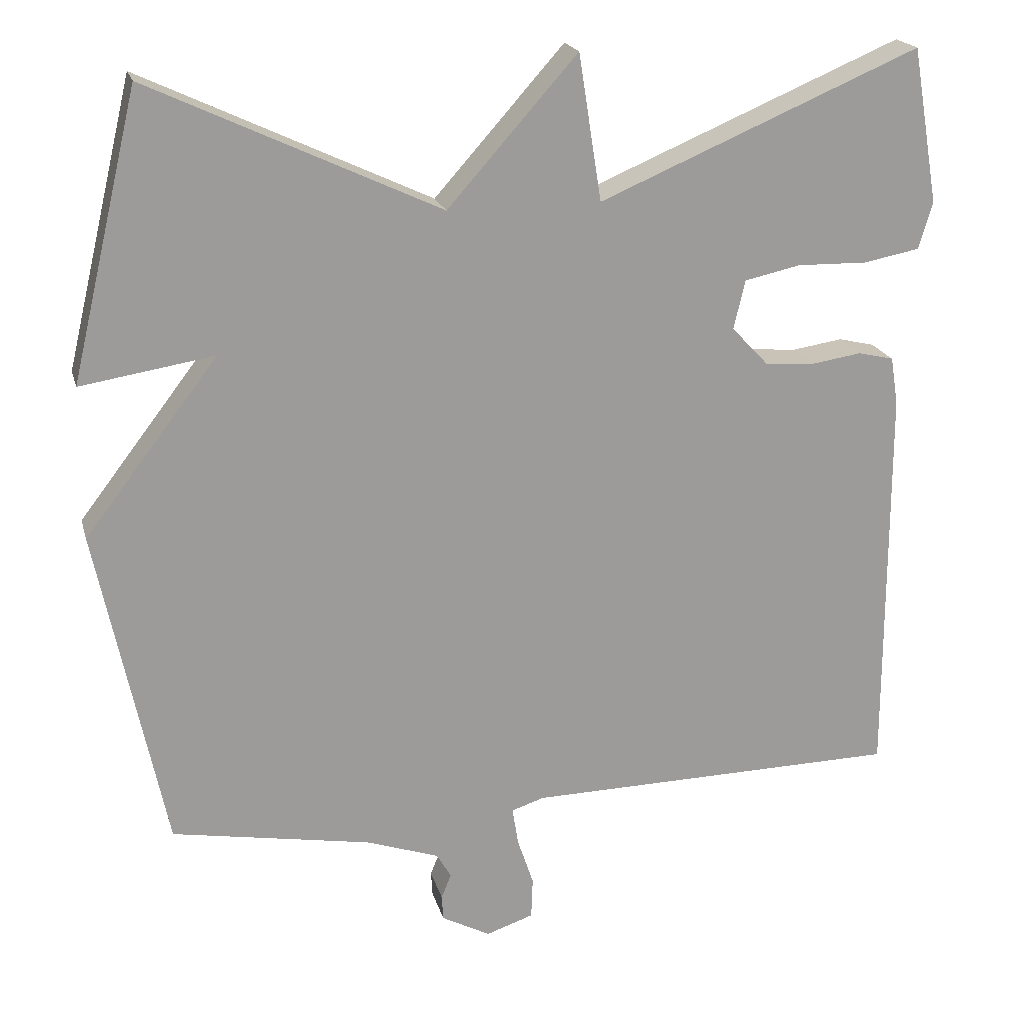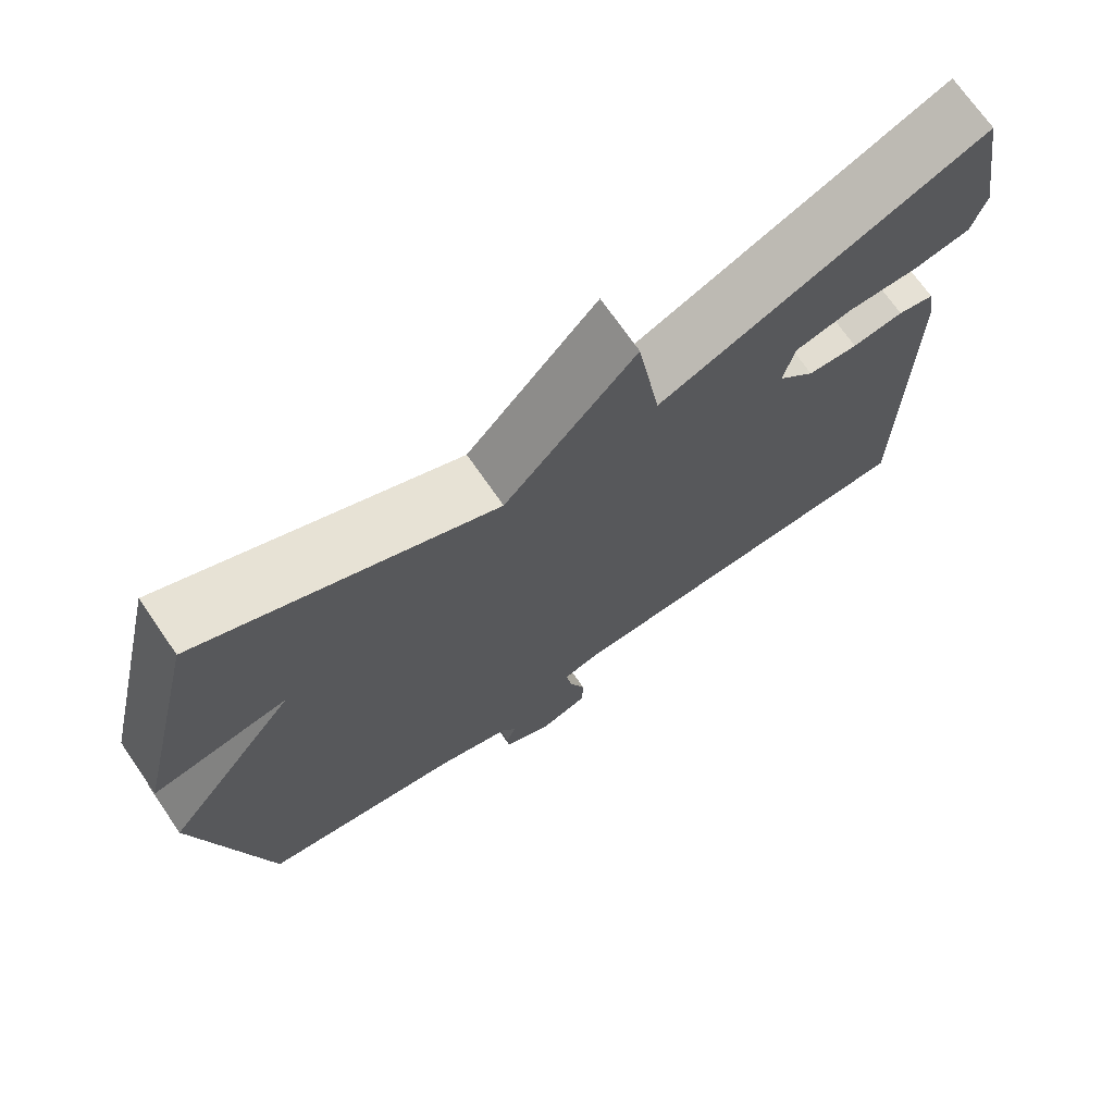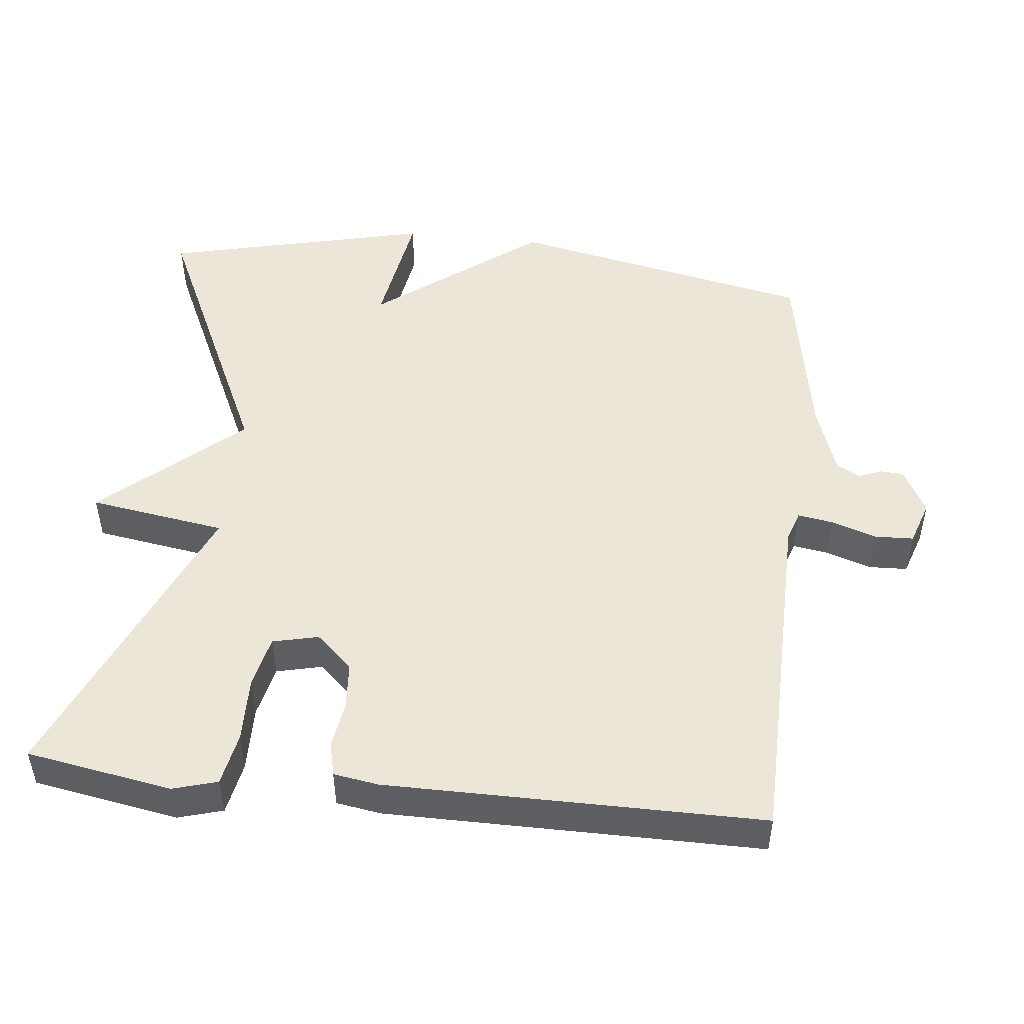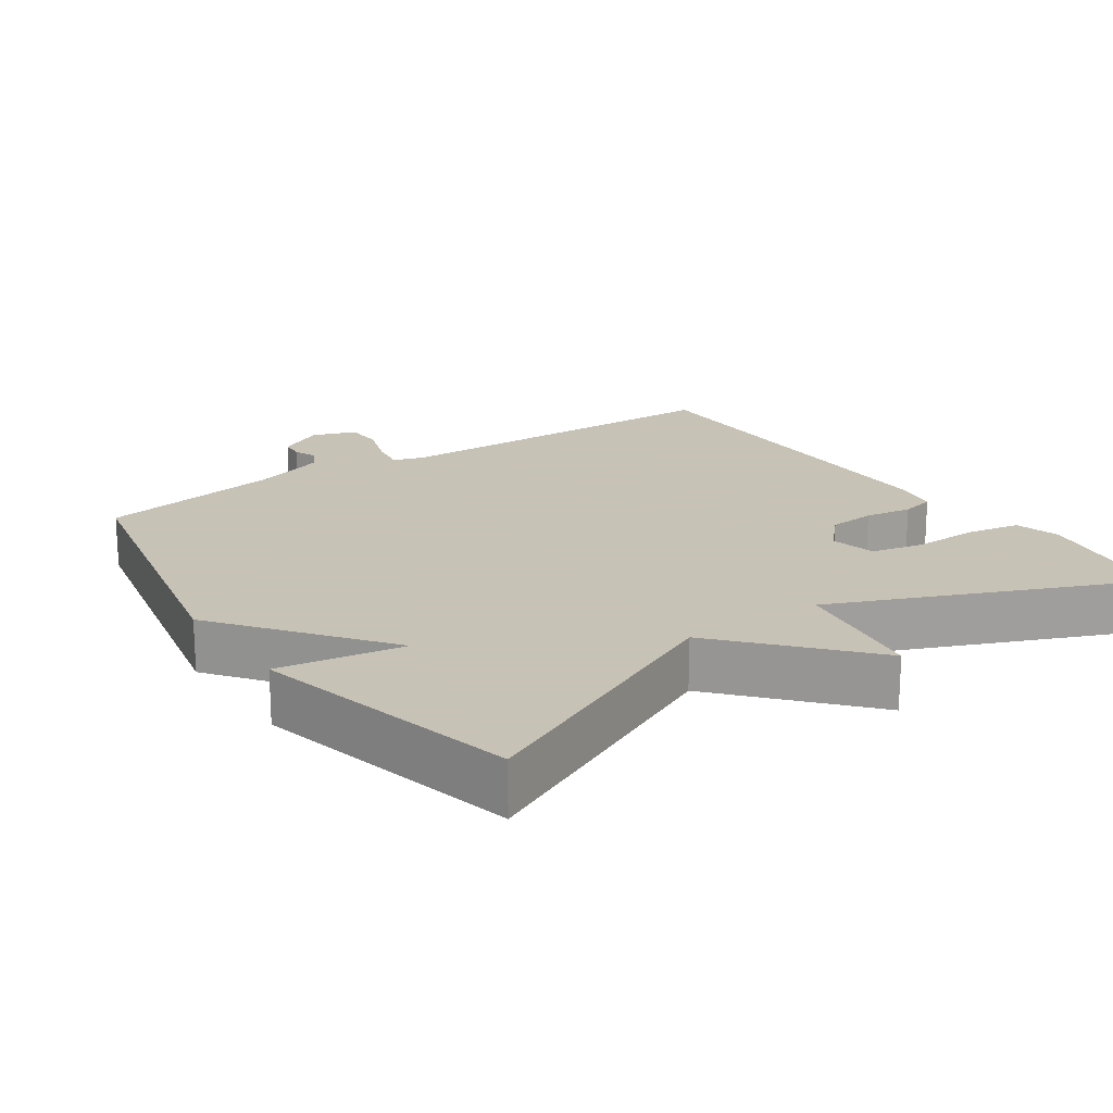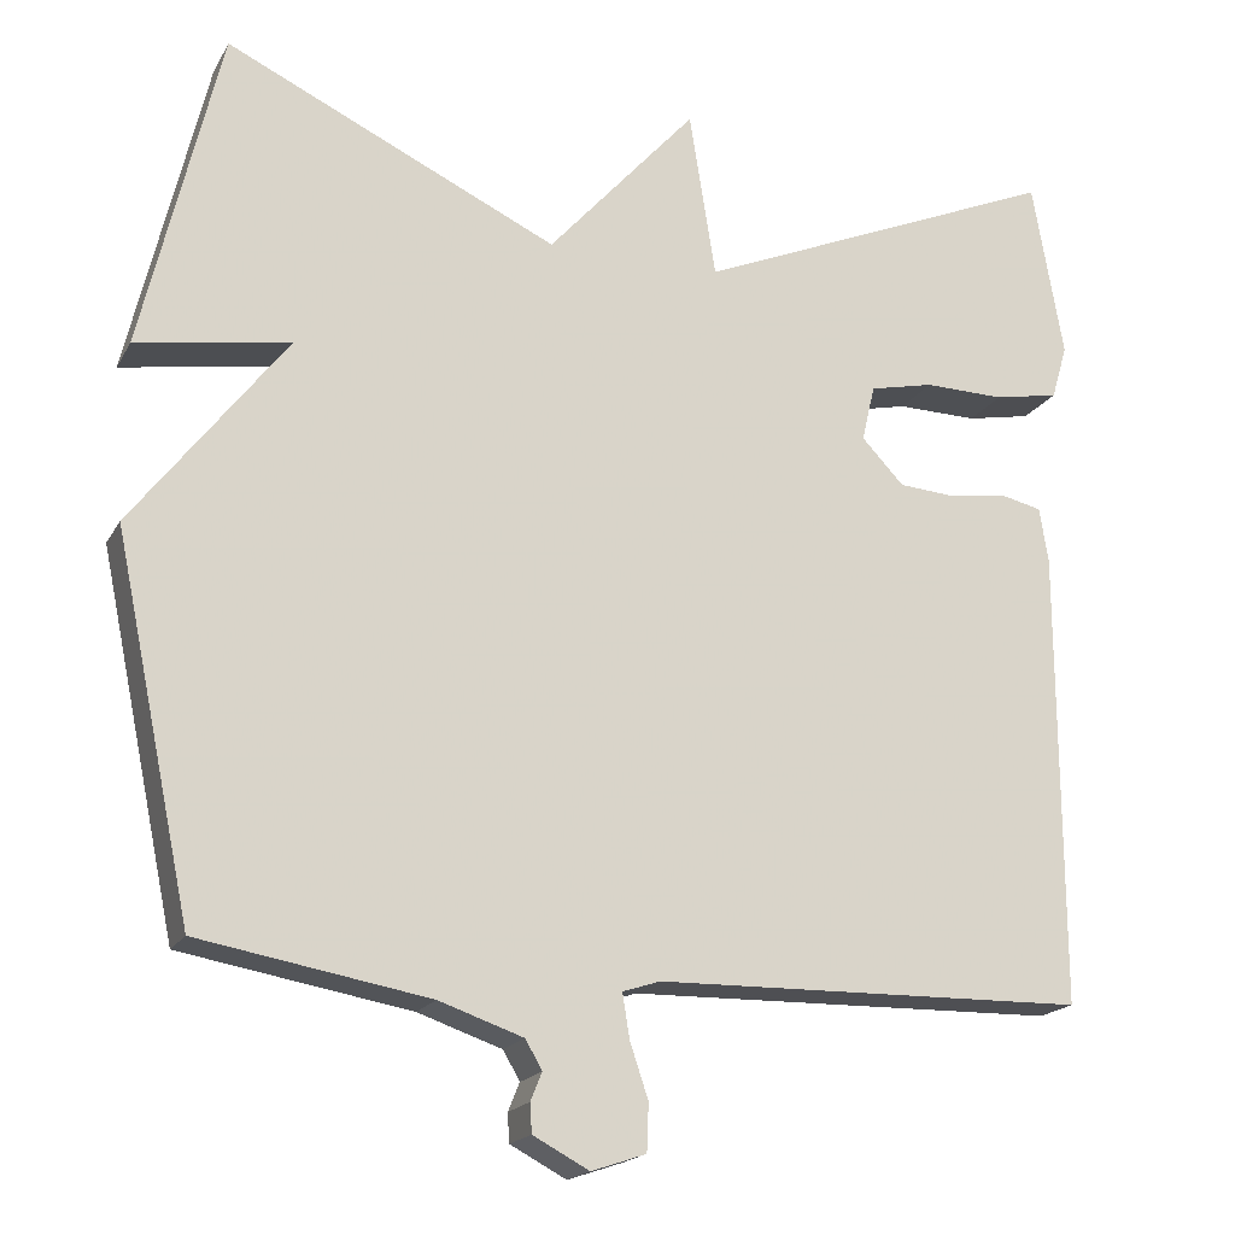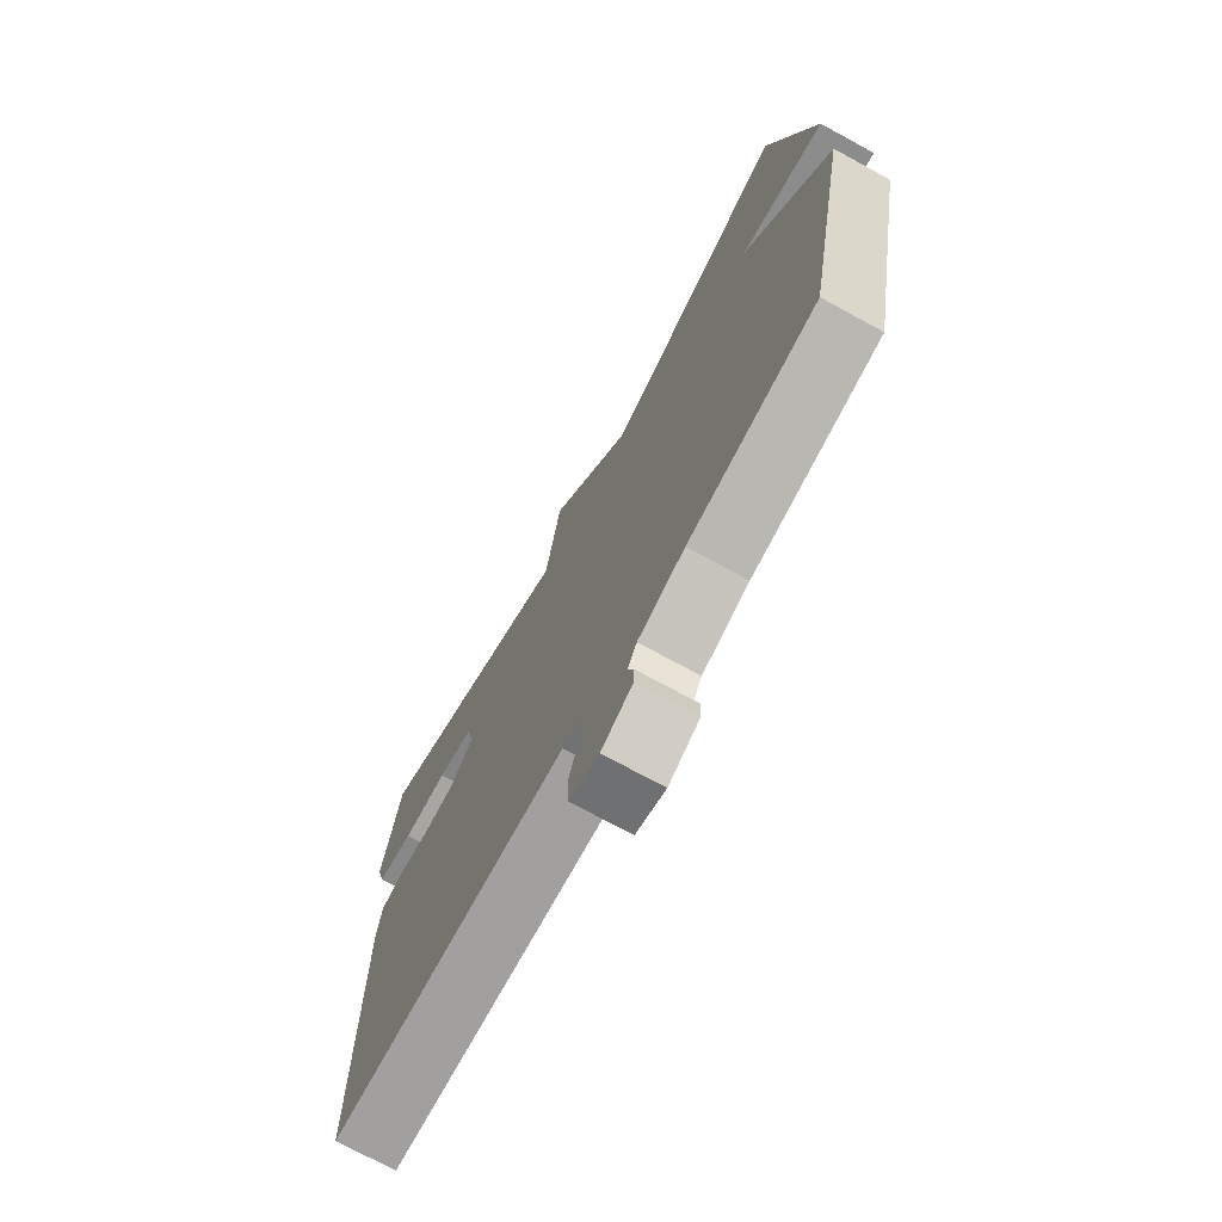
<metadata>
{"format":"obj","ext":"obj","renderer":"f3d","projection":"perspective","resolution":1024,"background":"white","views":[{"elev":20.0,"azim":-14.1,"up":"+Z"},{"elev":71.7,"azim":-34.7,"up":"+Z"},{"elev":49.1,"azim":96.1,"up":"+Y"},{"elev":19.1,"azim":-34.4,"up":"+Y"},{"elev":-18.5,"azim":-21.1,"up":"+Z"},{"elev":-72.8,"azim":-118.6,"up":"+Z"}]}
</metadata>
<code>
v 0.5 0.07 -0.5
v 0.008 0.07 -0.509
v -0.035 0.07 -0.523
v -0.027 0.07 -0.573
v -0.006 0.07 -0.636
v -0.008 0.07 -0.69
v -0.07 0.07 -0.711
v -0.134 0.07 -0.677
v -0.136 0.07 -0.644
v -0.123 0.07 -0.612
v -0.142 0.07 -0.579
v -0.238 0.07 -0.546
v -0.5 0.07 -0.5
v -0.589 0.07 -0.073
v -0.414 0.07 0.155
v -0.589 0.07 0.127
v -0.5 0.07 0.5
v -0.12 0.07 0.322
v 0.05 0.07 0.513
v 0.08 0.07 0.322
v 0.5 0.07 0.5
v 0.535 0.07 0.297
v 0.517 0.07 0.235
v 0.443 0.07 0.221
v 0.351 0.07 0.223
v 0.278 0.07 0.207
v 0.263 0.07 0.143
v 0.311 0.07 0.092
v 0.376 0.07 0.087
v 0.442 0.07 0.097
v 0.489 0.07 0.086
v 0.499 0.07 0.023
v 0.5 0 -0.5
v 0.008 0 -0.509
v -0.035 0 -0.523
v -0.027 0 -0.573
v -0.006 0 -0.636
v -0.008 0 -0.69
v -0.07 0 -0.711
v -0.134 0 -0.677
v -0.136 0 -0.644
v -0.123 0 -0.612
v -0.142 0 -0.579
v -0.238 0 -0.546
v -0.5 0 -0.5
v -0.589 0 -0.073
v -0.414 0 0.155
v -0.589 0 0.127
v -0.5 0 0.5
v -0.12 0 0.322
v 0.05 0 0.513
v 0.08 0 0.322
v 0.5 0 0.5
v 0.535 0 0.297
v 0.517 0 0.235
v 0.443 0 0.221
v 0.351 0 0.223
v 0.278 0 0.207
v 0.263 0 0.143
v 0.311 0 0.092
v 0.376 0 0.087
v 0.442 0 0.097
v 0.489 0 0.086
v 0.499 0 0.023
f 32 1 2
f 31 32 2
f 30 31 2
f 29 30 2
f 28 29 2 3
f 27 28 3
f 26 27 3
f 23 24 25
f 22 23 25
f 21 22 25
f 20 21 25
f 20 25 26
f 18 19 20
f 18 20 26 3
f 15 16 17 18
f 15 18 3
f 14 15 3
f 13 14 3
f 12 13 3
f 8 9 10
f 7 8 10
f 6 7 10
f 5 6 10
f 4 5 10
f 4 10 11
f 3 4 11 12
f 34 33 64
f 34 64 63
f 34 63 62
f 34 62 61
f 35 34 61 60
f 35 60 59
f 35 59 58
f 57 56 55
f 57 55 54
f 57 54 53
f 57 53 52
f 58 57 52
f 52 51 50
f 35 58 52 50
f 50 49 48 47
f 35 50 47
f 35 47 46
f 35 46 45
f 35 45 44
f 42 41 40
f 42 40 39
f 42 39 38
f 42 38 37
f 42 37 36
f 43 42 36
f 44 43 36 35
f 1 33 34 2
f 2 34 35 3
f 3 35 36 4
f 4 36 37 5
f 5 37 38 6
f 6 38 39 7
f 7 39 40 8
f 8 40 41 9
f 9 41 42 10
f 10 42 43 11
f 11 43 44 12
f 12 44 45 13
f 13 45 46 14
f 14 46 47 15
f 15 47 48 16
f 16 48 49 17
f 17 49 50 18
f 18 50 51 19
f 19 51 52 20
f 20 52 53 21
f 21 53 54 22
f 22 54 55 23
f 23 55 56 24
f 24 56 57 25
f 25 57 58 26
f 26 58 59 27
f 27 59 60 28
f 28 60 61 29
f 29 61 62 30
f 30 62 63 31
f 31 63 64 32
f 32 64 33 1

</code>
